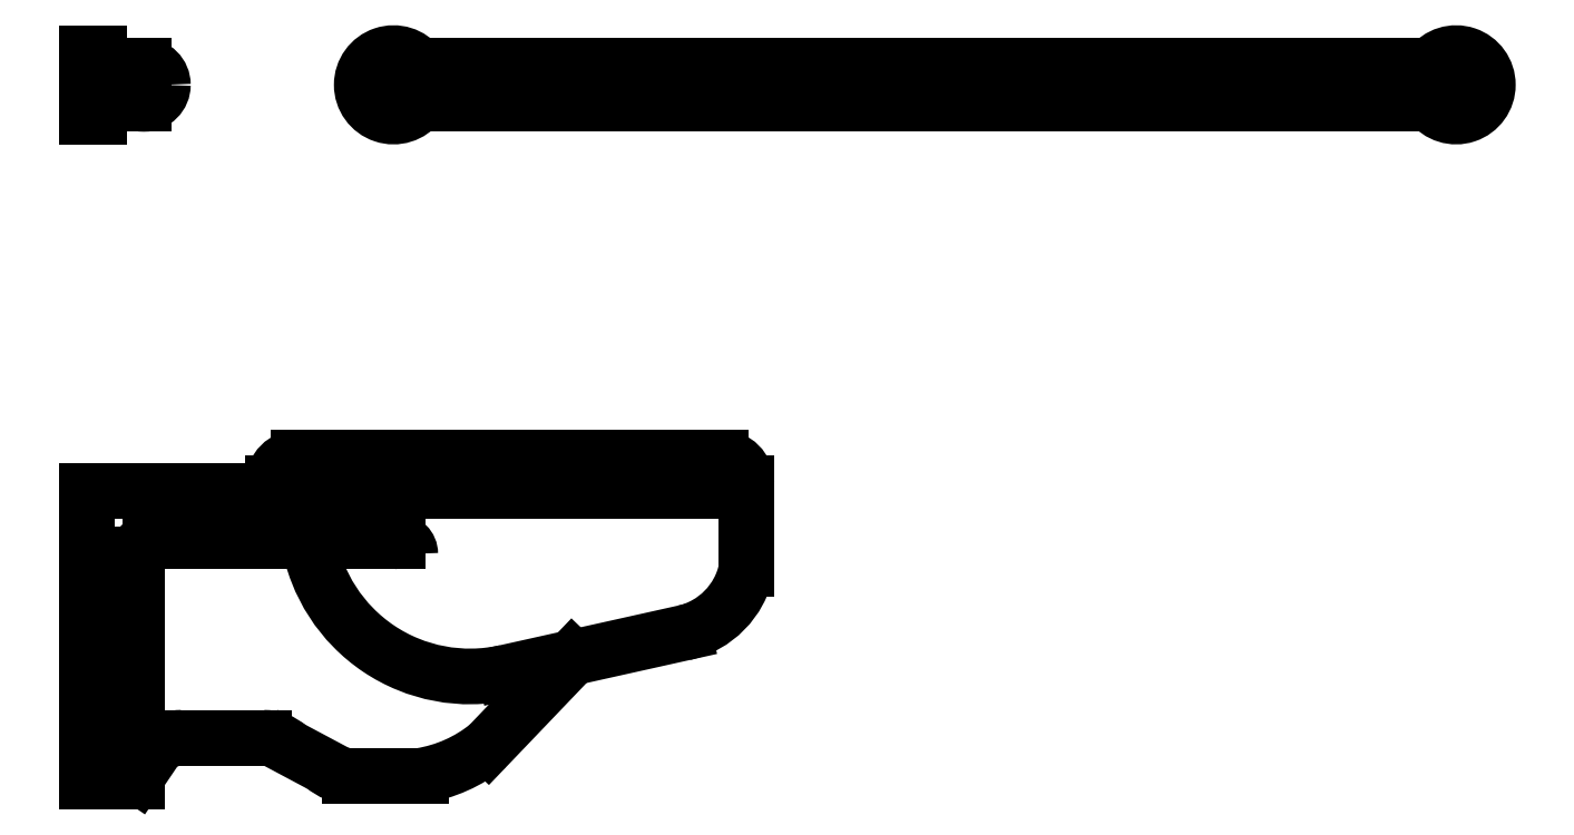
<metadata>
{"format":"dxf","ext":"dxf","renderer":"ezdxf+matplotlib","layout":"modelspace","background":"white","min_lineweight":24,"dpi":150}
</metadata>
<code>
0
SECTION
2
ENTITIES
0
ARC
8
0
10
53.97
20
16
30
0
40
1.25
50
216.9
51
143.1
0
LINE
8
0
10
53.97
20
16.75
30
0
11
12.09
21
16.75
31
0
0
LINE
8
0
10
53.97
20
15.25
30
0
11
12.09
21
15.25
31
0
0
ARC
8
0
10
25
20
0.3
30
0
40
1
50
0
51
90
0
ARC
8
0
10
8.351
20
0.3
30
0
40
1
50
90
51
180
0
ARC
8
0
10
22.83
20
-2.454
30
0
40
3.235
50
282.6
51
348.3
0
LINE
8
0
10
0
20
0
30
0
11
25.5
21
-2.309e-13
31
0
0
LINE
8
0
10
7.351
20
0.3
30
0
11
26
21
0.3
31
0
0
ARC
8
0
10
10.35
20
-9.75
30
0
40
1.5
50
228.1
51
270
0
ARC
8
0
10
15.1
20
-0.89
30
0
40
6.443
50
189.6
51
282.6
0
LINE
8
0
10
2.5
20
-2
30
0
11
12.25
21
-2
31
0
0
ARC
8
0
10
3.74
20
-11.25
30
0
40
1.5
50
90
51
162
0
LINE
8
0
10
0
20
0
30
0
11
-4.97e-14
21
-11.49
31
0
0
LINE
8
0
10
2
20
-2.5
30
0
11
2
21
-11.49
31
0
0
LINE
8
0
10
2
20
-11.25
30
0
11
2.314
21
-10.79
31
0
0
LINE
8
0
10
-4.97e-14
20
-11.49
30
0
11
2
21
-11.49
31
0
0
LINE
8
0
10
3.74
20
-9.75
30
0
11
6.968
21
-9.75
31
0
0
ARC
8
0
10
6.968
20
-11.25
30
0
40
1.5
50
48.13
51
90
0
LINE
8
0
10
7.969
20
-10.13
30
0
11
9.346
21
-10.87
31
0
0
ARC
8
0
10
2.5
20
-2.5
30
0
40
0.5
50
90
51
180
0
LINE
8
0
10
19.14
20
-6.591
30
0
11
15.82
21
-10.06
31
0
0
ARC
8
0
10
12.26
20
-5.663
30
0
40
5.659
50
279.1
51
309
0
LINE
8
0
10
10.35
20
-11.25
30
0
11
13.16
21
-11.25
31
0
0
LINE
8
0
10
16.5
20
-7.179
30
0
11
23.54
21
-5.612
31
0
0
ARC
8
0
10
12.25
20
-2.5
30
0
40
0.5
50
0
51
90
0
ARC
8
0
10
25.5
20
-0.5
30
0
40
0.5
50
360
51
90
0
LINE
8
0
10
26
20
-0.5
30
0
11
26
21
-3.107
31
0
0
LINE
8
0
10
8.351
20
1.3
30
0
11
25
21
1.3
31
0
0
CIRCLE
8
0
10
2.25
20
16
30
0
40
0.75
0
LINE
8
0
10
0.5
20
14.75
30
0
11
0.5
21
17.25
31
0
0
LINE
8
0
10
0.5
20
15.25
30
0
11
2.25
21
15.25
31
0
0
LINE
8
0
10
0.5
20
16.75
30
0
11
2.25
21
16.75
31
0
0
LINE
8
0
10
0
20
14.75
30
0
11
0.5
21
14.75
31
0
0
LINE
8
0
10
0
20
17.25
30
0
11
0.5
21
17.25
31
0
0
ARC
8
0
10
12.09
20
16
30
0
40
1.25
50
36.87
51
323.1
0
ARC
8
0
10
12.09
20
16
30
0
40
0.75
50
90
51
270
0
ARC
8
0
10
53.97
20
16
30
0
40
0.75
50
270
51
90
0
LINE
8
0
10
0
20
17.25
30
0
11
0
21
14.75
31
0
0
ENDSEC
0
EOF

</code>
